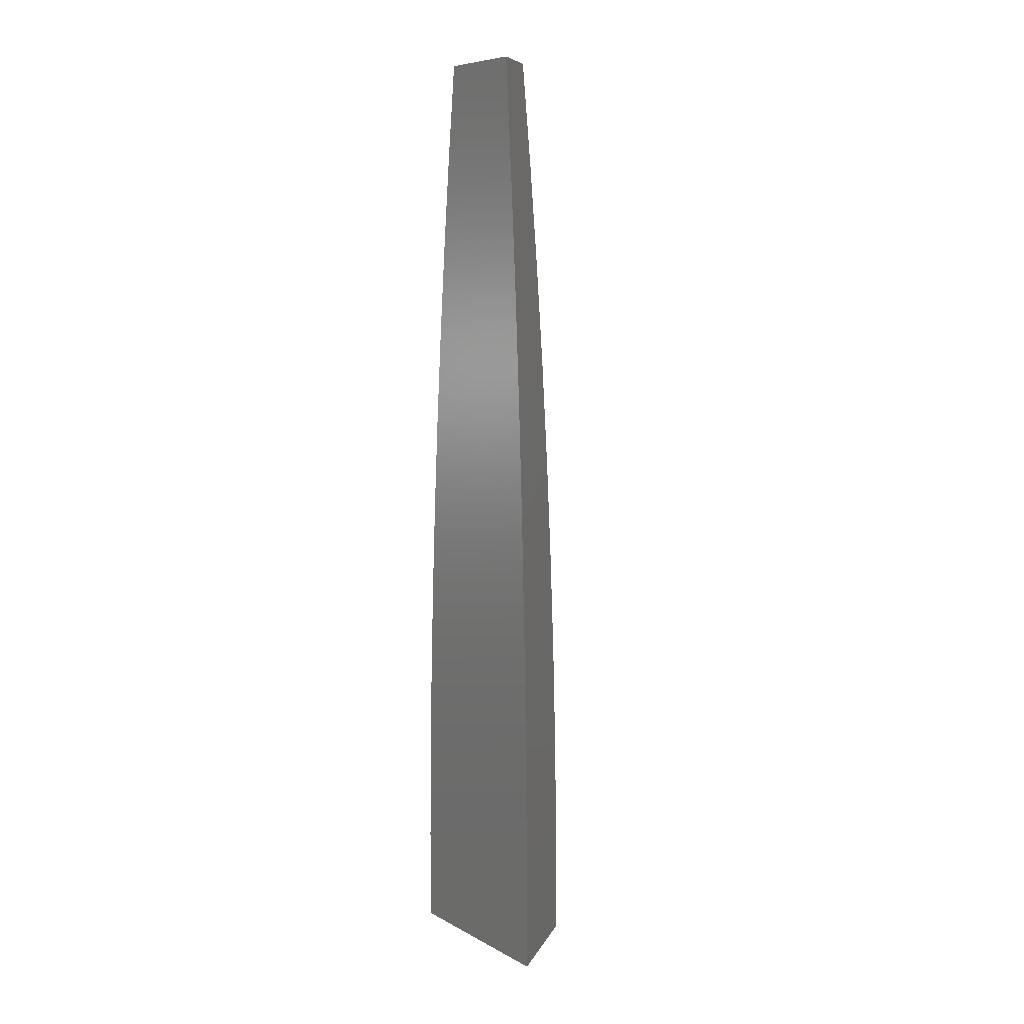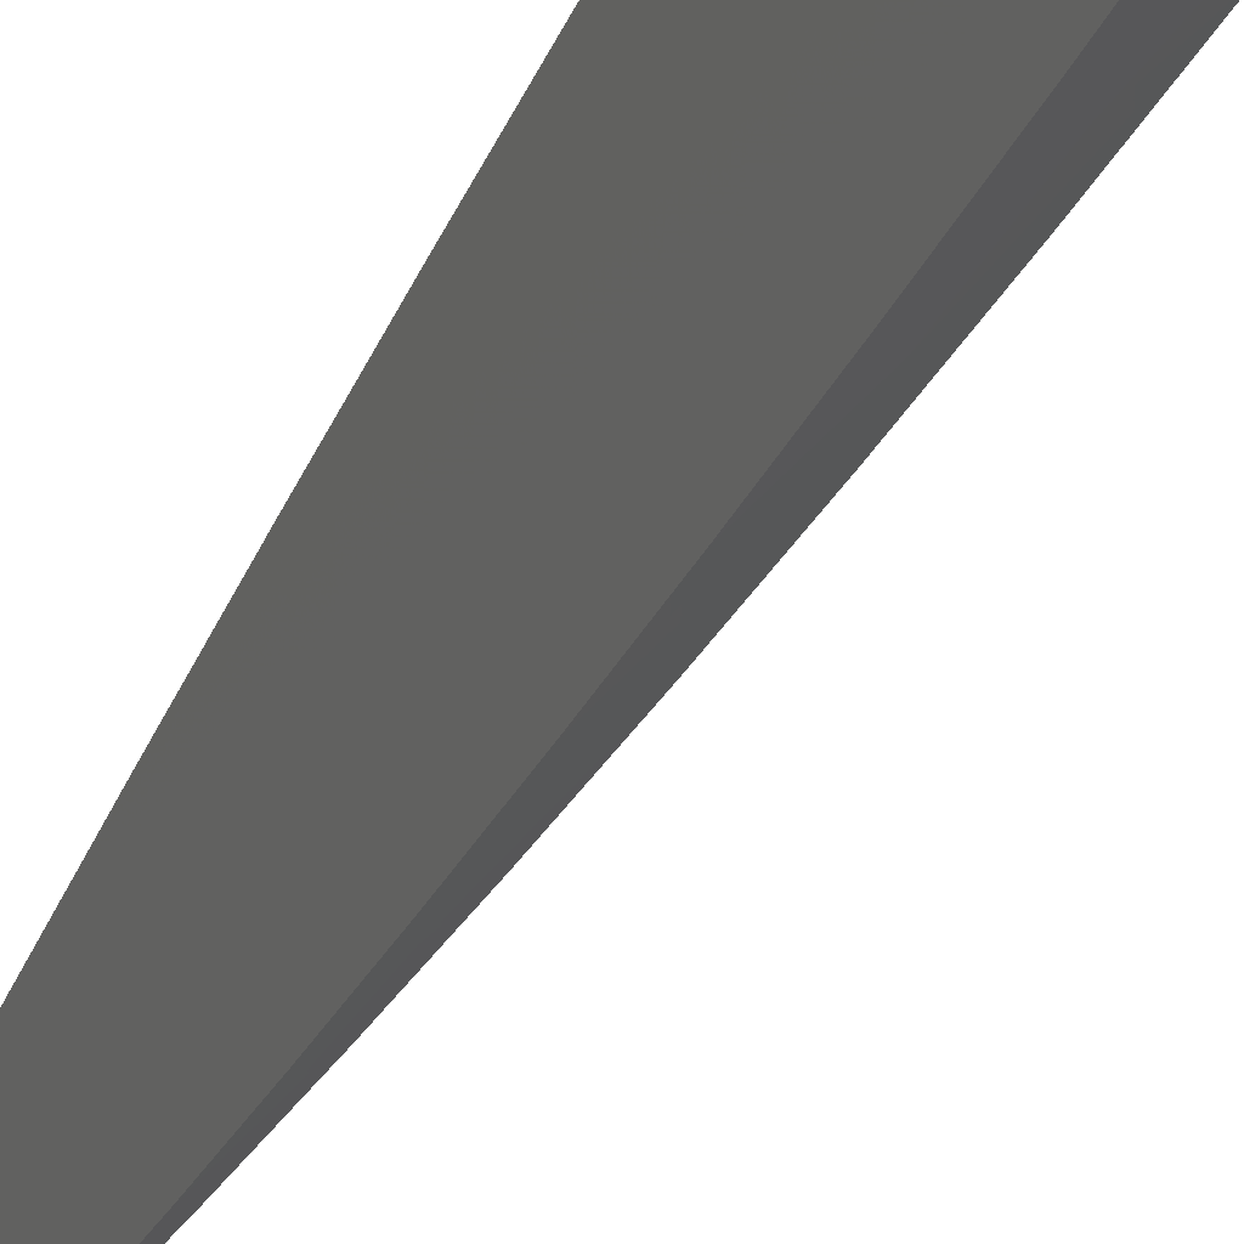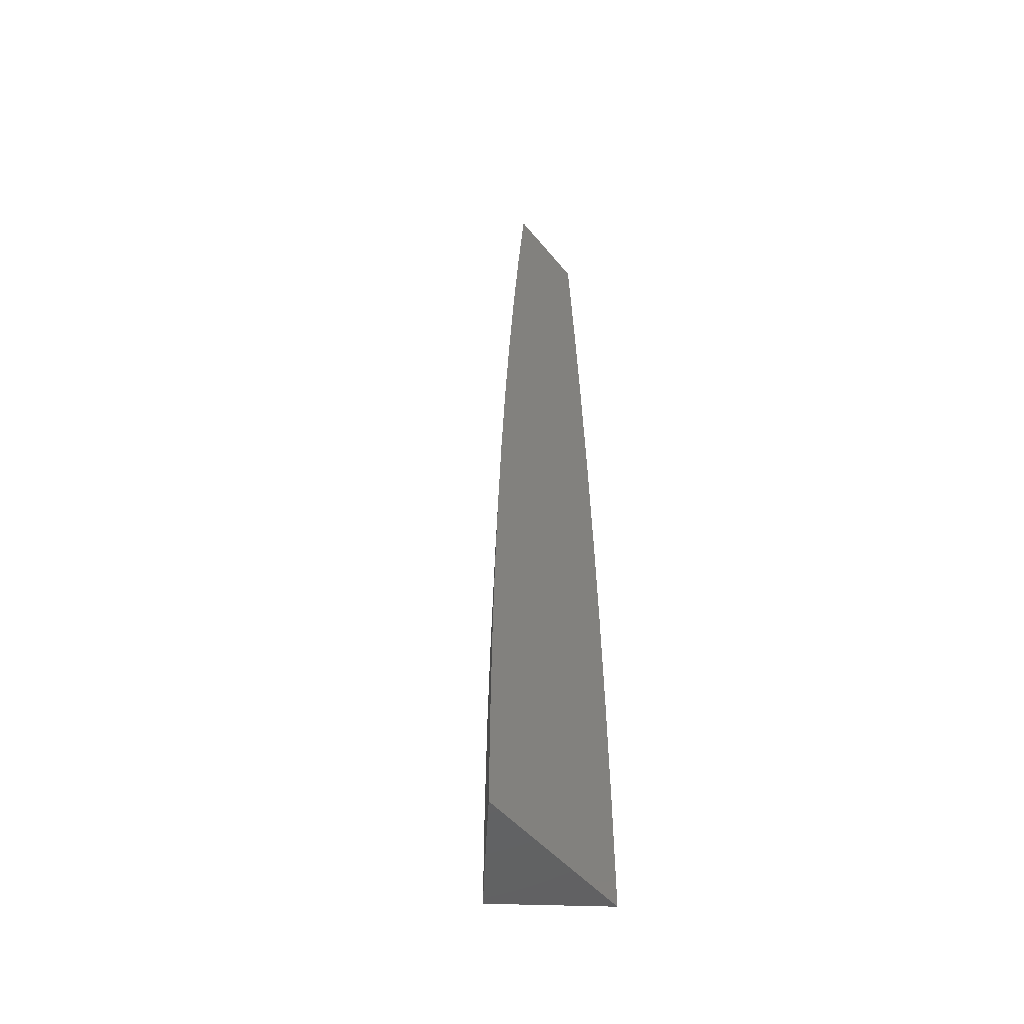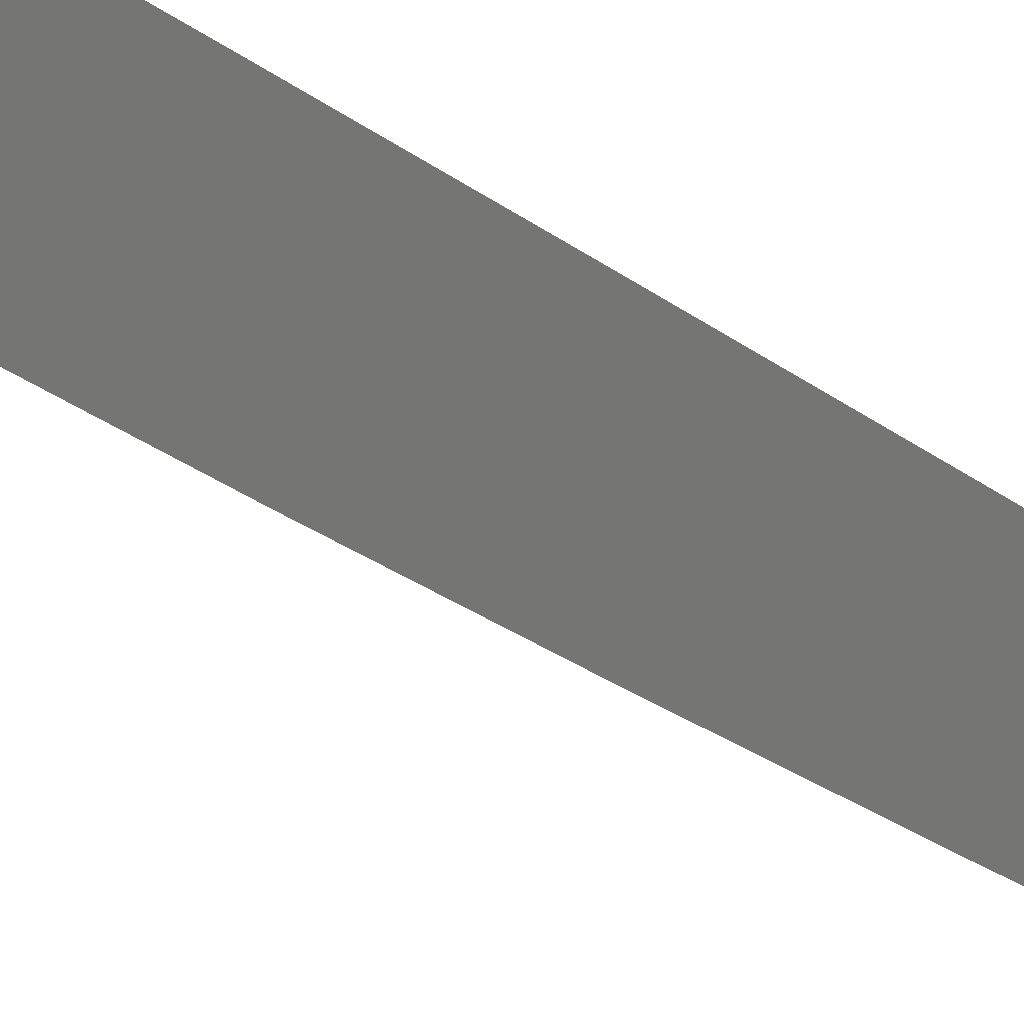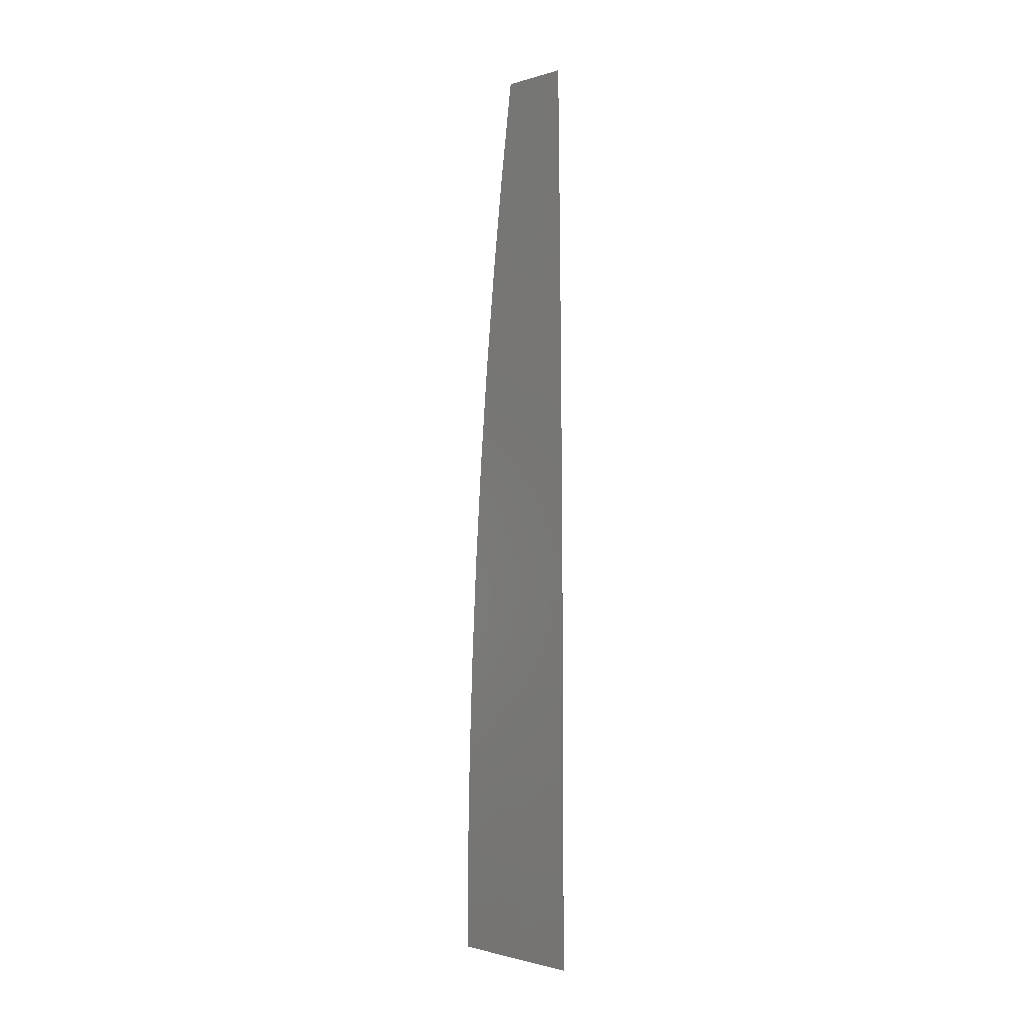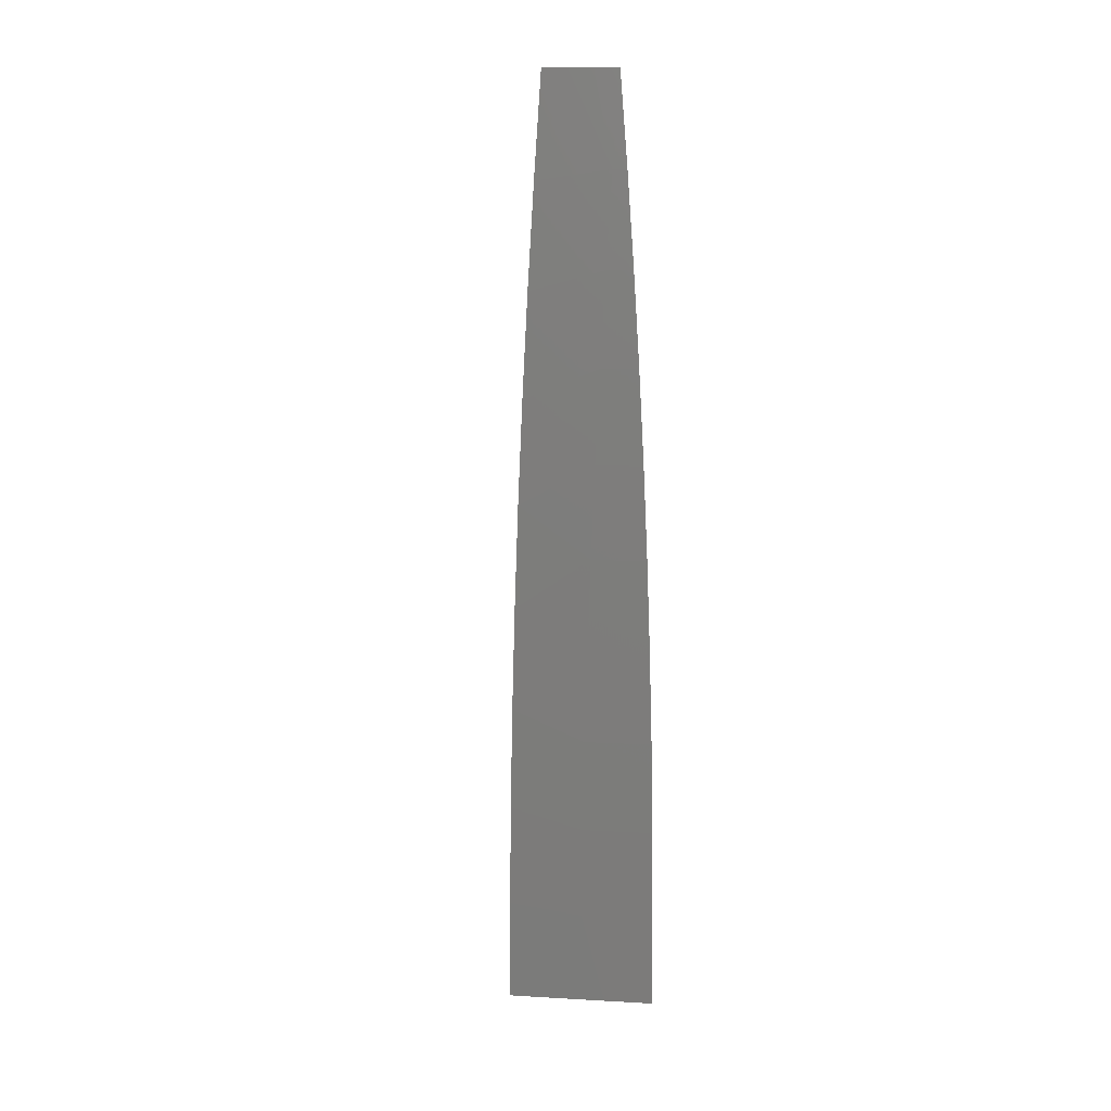
<metadata>
{"format":"stl","ext":"stl","renderer":"f3d","projection":"perspective","resolution":1024,"background":"white","views":[{"elev":7.6,"azim":-34.8,"up":"+Y"},{"elev":-29.2,"azim":-19.2,"up":"+Z"},{"elev":-47.2,"azim":-143.2,"up":"+Y"},{"elev":72.0,"azim":120.9,"up":"+Z"},{"elev":-1.4,"azim":176.6,"up":"+Y"},{"elev":14.1,"azim":136.4,"up":"+Y"}]}
</metadata>
<code>
# stl→obj: 43 verts, 82 faces
v 10.05 1 -8.085
v 10 1 -8.044
v 10.06 0.8892 -8.085
v 10 0.8745 -8.035
v 10.07 0.7783 -8.085
v 10 0.7492 -8.026
v 10.08 0.6673 -8.085
v 10 0.6241 -8.019
v 10.08 0.5562 -8.085
v 10 0.4991 -8.014
v 10.09 0.445 -8.085
v 10 0.3742 -8.009
v 10.09 0.3338 -8.085
v 10 0.2494 -8.006
v 10.1 0.2226 -8.085
v 10 0.1247 -8.004
v 10.1 0.1113 -8.085
v 10 0 -8.004
v 10.1 0 -8.085
v 10 0.9004 -8.158
v 10 1 -8.146
v 10.01 0.9011 -8.146
v 10.02 1 -8.126
v 10.03 1 -8.105
v 10.02 0.8005 -8.146
v 10.03 0.7006 -8.146
v 10.03 0.6007 -8.146
v 10.04 0.5006 -8.146
v 10.04 0.4006 -8.146
v 10.05 0.3005 -8.146
v 10.05 0.2003 -8.146
v 10.05 0.1005 -8.146
v 10.07 0 -8.125
v 10.03 0 -8.166
v 10 0 -8.207
v 10 0.1002 -8.206
v 10 0.2005 -8.204
v 10 0.3007 -8.201
v 10 0.4008 -8.197
v 10 0.5009 -8.192
v 10 0.6009 -8.185
v 10 0.7009 -8.177
v 10 0.8007 -8.168
f 1 2 3
f 3 2 4
f 3 4 5
f 5 4 6
f 5 6 7
f 7 6 8
f 7 8 9
f 9 8 10
f 9 10 11
f 11 10 12
f 11 12 13
f 13 12 14
f 13 14 15
f 15 14 16
f 15 16 17
f 17 16 18
f 17 18 19
f 20 21 22
f 22 21 23
f 22 23 24
f 1 3 24
f 24 3 22
f 22 3 25
f 25 3 5
f 25 5 26
f 26 5 7
f 26 7 27
f 27 7 9
f 27 9 28
f 28 9 11
f 28 11 29
f 29 11 13
f 29 13 30
f 30 13 15
f 30 15 31
f 31 15 17
f 31 17 32
f 32 17 33
f 32 33 34
f 17 19 33
f 35 36 34
f 34 36 32
f 36 37 32
f 32 37 31
f 37 38 31
f 31 38 30
f 38 39 30
f 30 39 29
f 39 40 29
f 29 40 28
f 40 41 28
f 28 41 27
f 41 42 27
f 27 42 26
f 42 43 26
f 26 43 25
f 43 20 25
f 25 20 22
f 35 34 18
f 18 34 33
f 18 33 19
f 2 21 4
f 4 21 20
f 4 20 6
f 6 20 43
f 6 43 42
f 6 42 8
f 8 42 41
f 8 41 10
f 10 41 40
f 10 40 12
f 12 40 39
f 12 39 14
f 14 39 38
f 14 38 37
f 14 37 16
f 16 37 36
f 16 36 18
f 18 36 35
f 1 24 2
f 2 24 23
f 2 23 21

</code>
